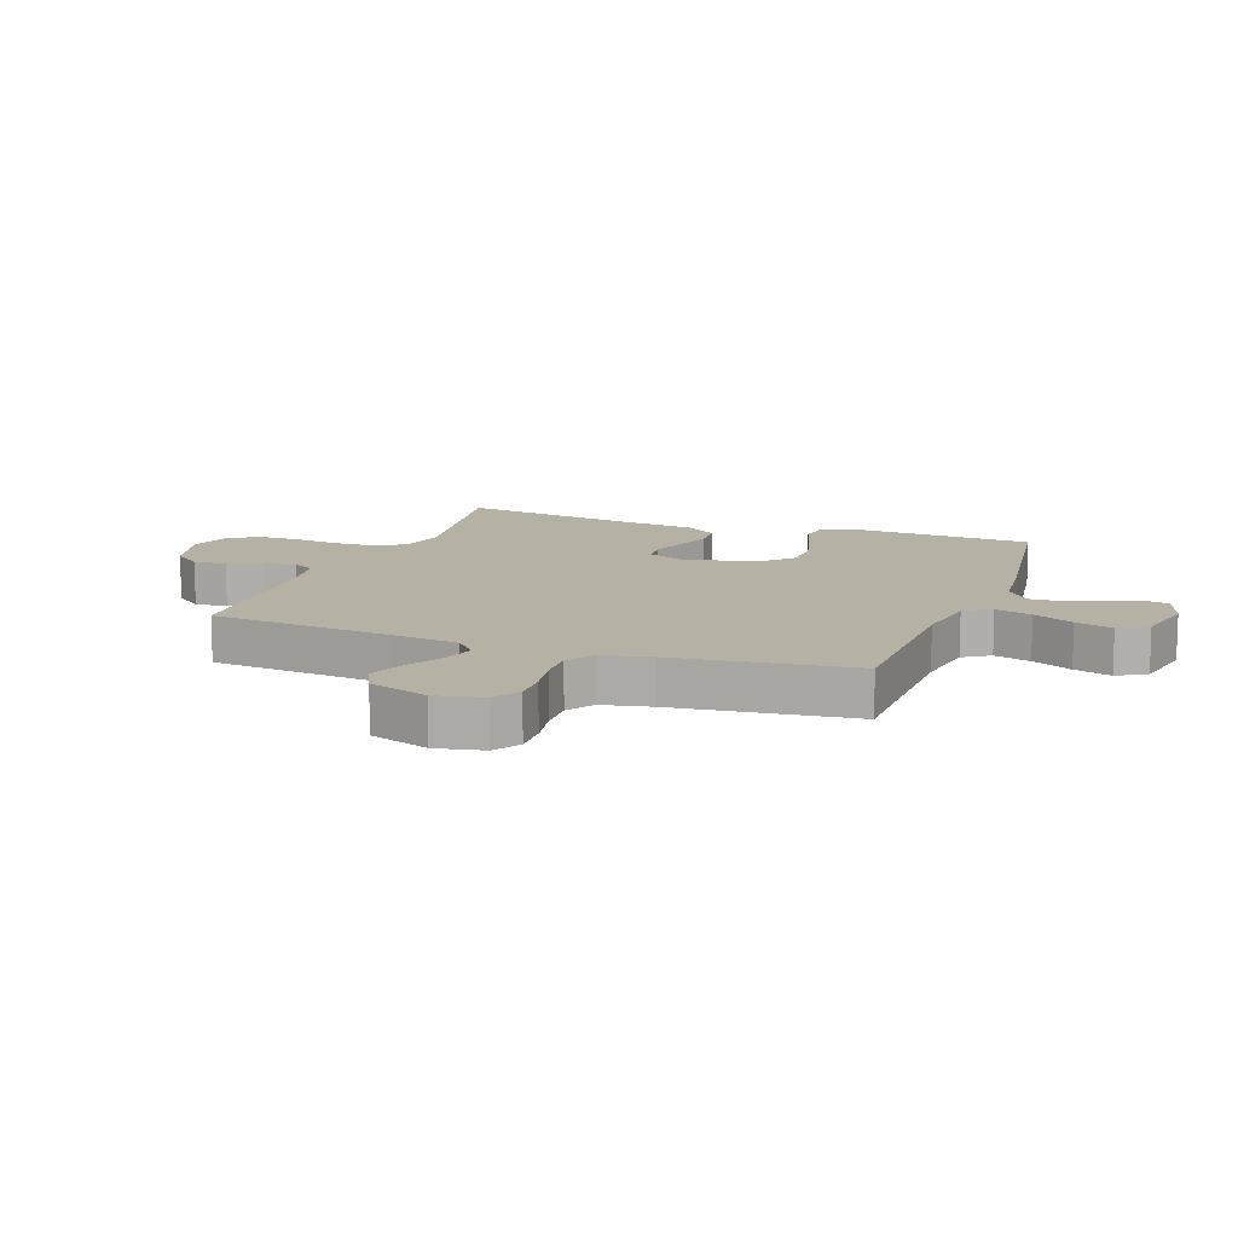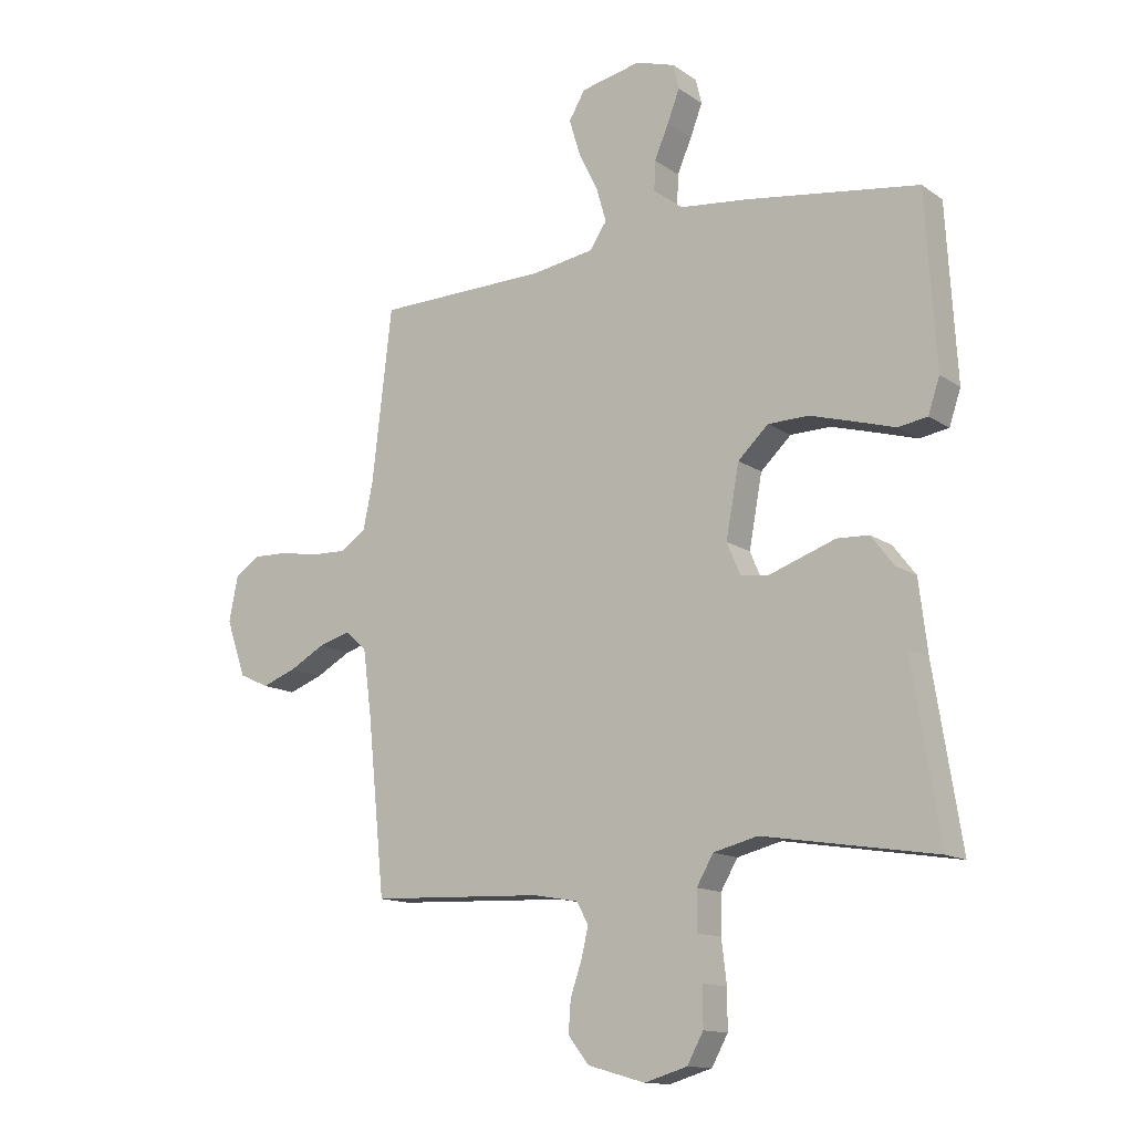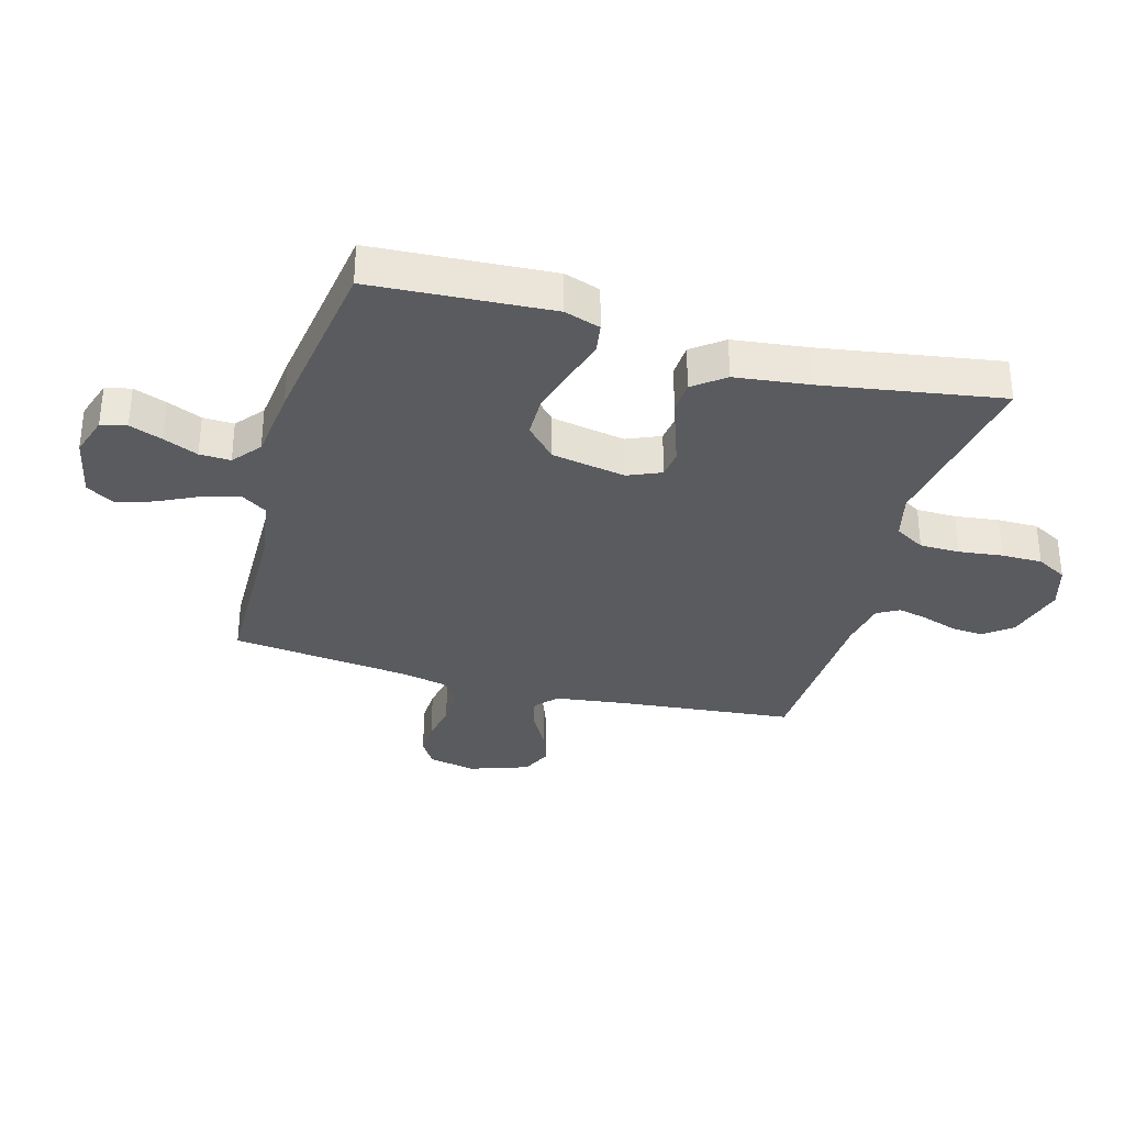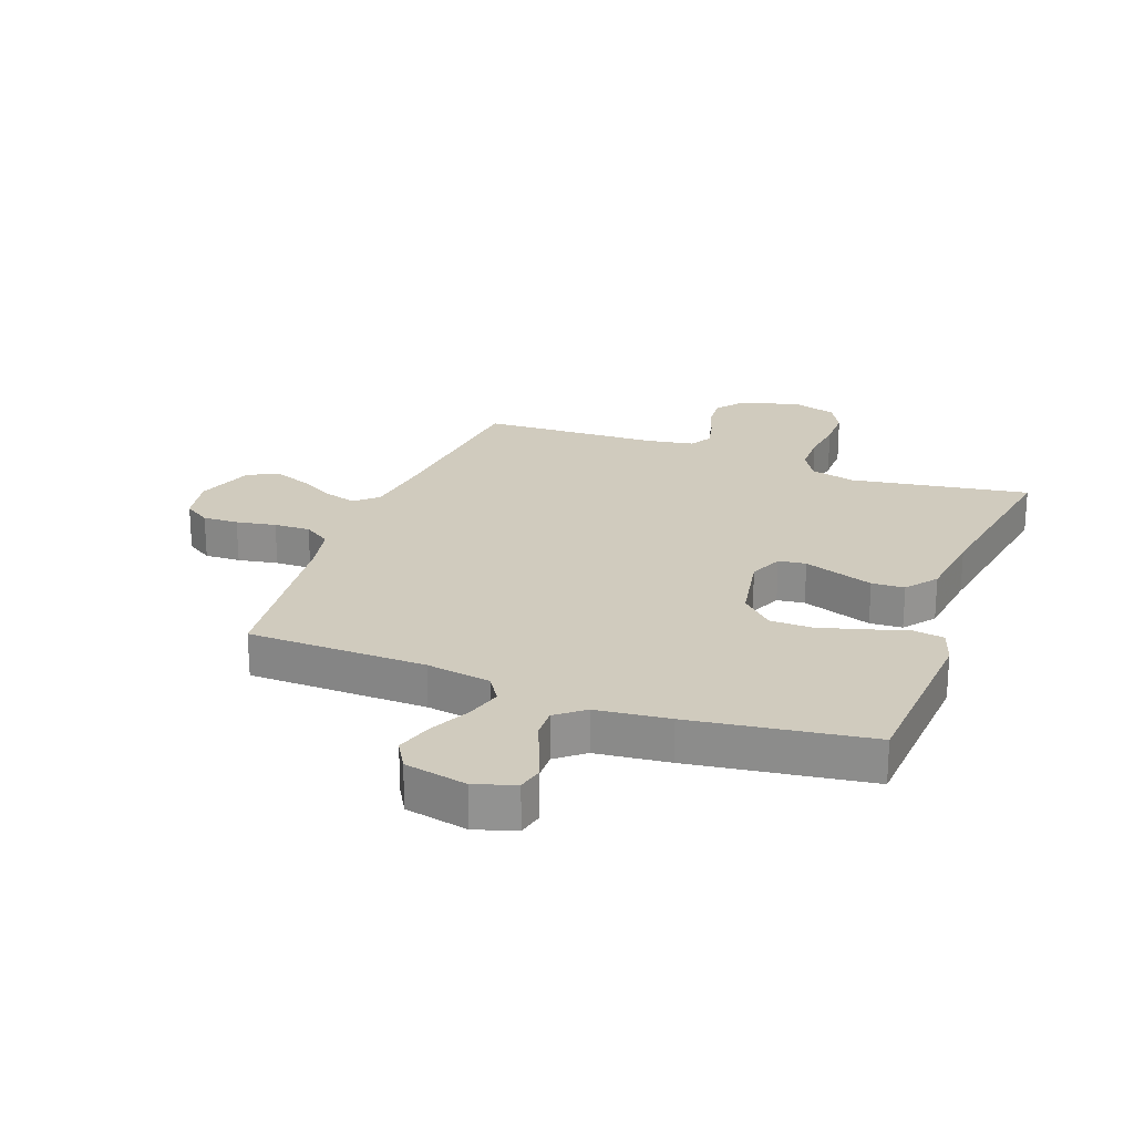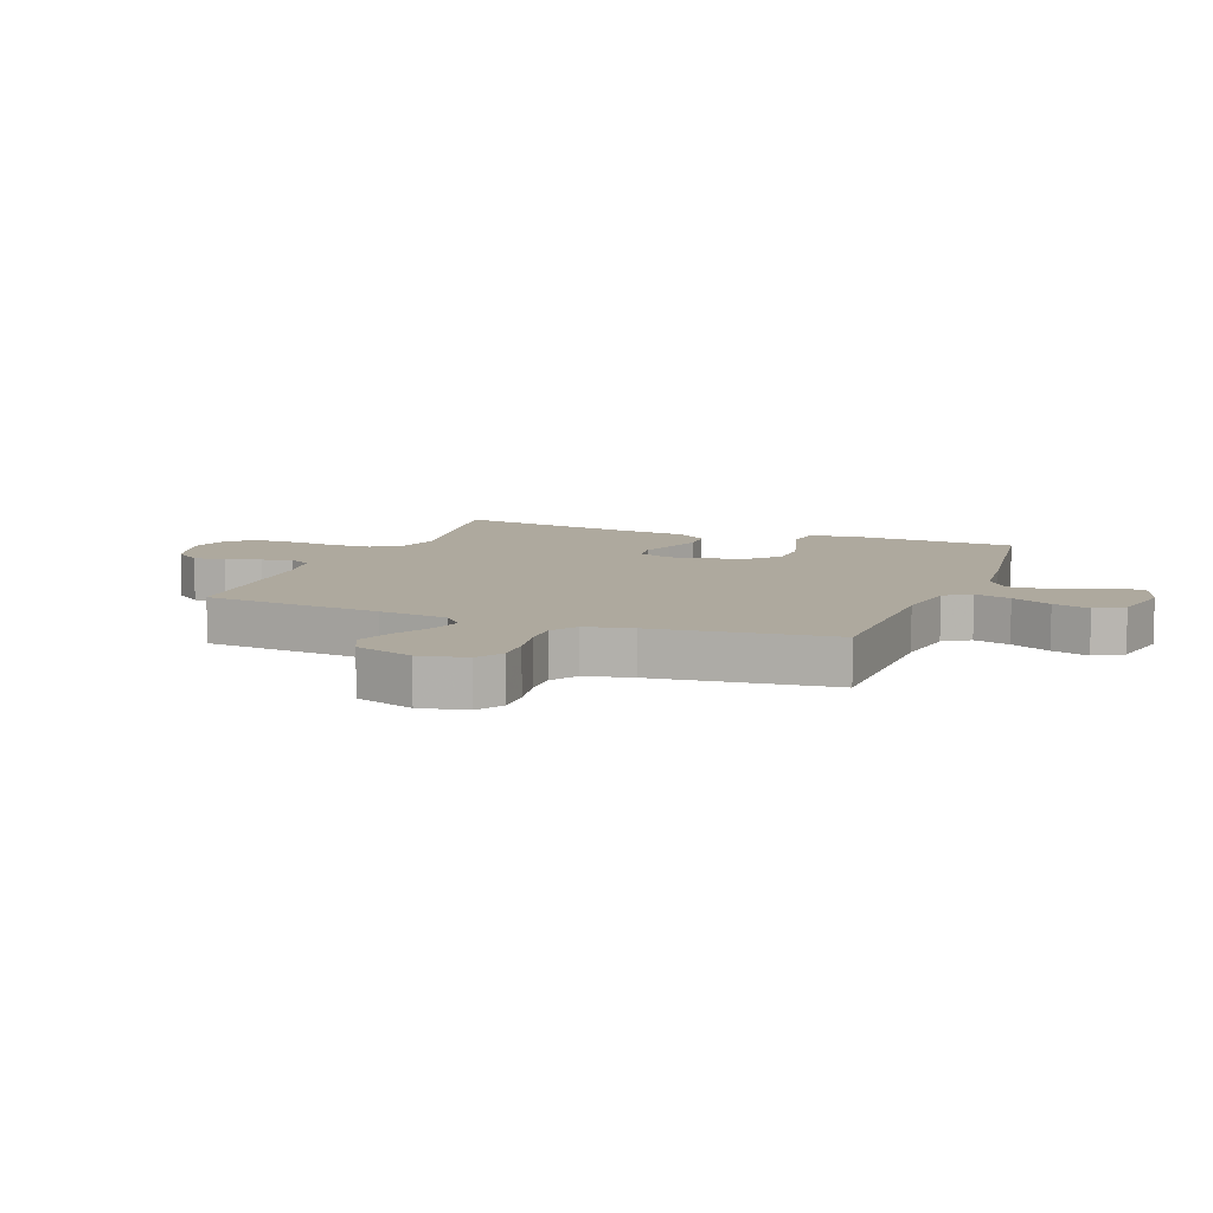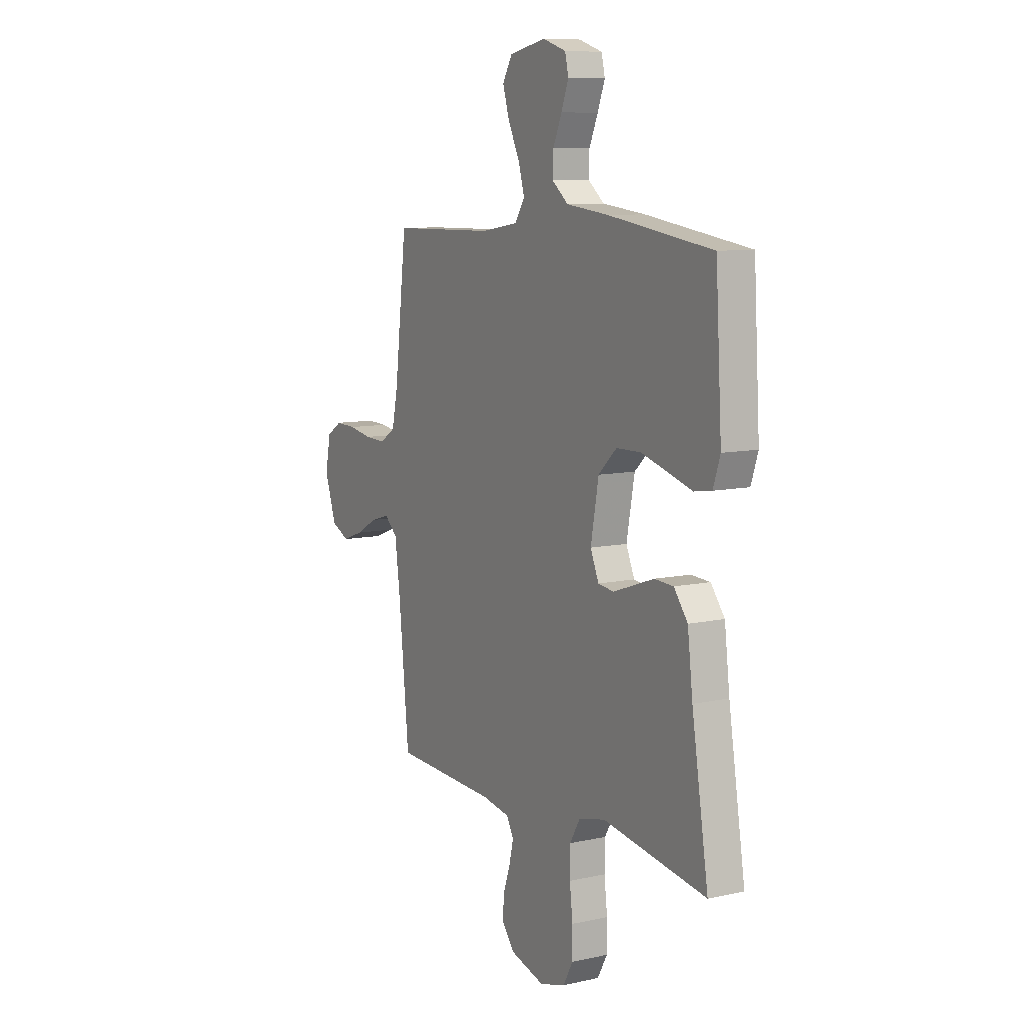
<metadata>
{"format":"obj","ext":"obj","renderer":"f3d","projection":"perspective","resolution":1024,"background":"white","views":[{"elev":12.0,"azim":-69.9,"up":"+Y"},{"elev":-13.6,"azim":34.2,"up":"+Z"},{"elev":-33.0,"azim":74.4,"up":"+Y"},{"elev":23.3,"azim":20.6,"up":"+Y"},{"elev":9.0,"azim":-69.1,"up":"+Y"},{"elev":9.2,"azim":59.8,"up":"+Z"}]}
</metadata>
<code>
v 0.5 0.07 0.5
v 0.518 0.07 0.2
v 0.498 0.07 0.14
v 0.447 0.07 0.132
v 0.377 0.07 0.153
v 0.301 0.07 0.175
v 0.23 0.07 0.174
v 0.177 0.07 0.124
v 0.154 0.07 0
v 0.178 0.07 -0.056
v 0.224 0.07 -0.062
v 0.281 0.07 -0.042
v 0.342 0.07 -0.021
v 0.397 0.07 -0.024
v 0.437 0.07 -0.076
v 0.452 0.07 -0.2
v 0.5 0.07 -0.5
v 0.2 0.07 -0.451
v 0.123 0.07 -0.47
v 0.094 0.07 -0.52
v 0.093 0.07 -0.587
v 0.102 0.07 -0.661
v 0.102 0.07 -0.729
v 0.074 0.07 -0.78
v 0 0.07 -0.802
v -0.1 0.07 -0.774
v -0.136 0.07 -0.728
v -0.132 0.07 -0.673
v -0.112 0.07 -0.615
v -0.1 0.07 -0.564
v -0.121 0.07 -0.527
v -0.2 0.07 -0.513
v -0.5 0.07 -0.5
v -0.53 0.07 -0.2
v -0.545 0.07 -0.085
v -0.583 0.07 -0.051
v -0.637 0.07 -0.067
v -0.699 0.07 -0.101
v -0.759 0.07 -0.123
v -0.811 0.07 -0.099
v -0.845 0.07 0
v -0.829 0.07 0.079
v -0.785 0.07 0.107
v -0.725 0.07 0.105
v -0.658 0.07 0.093
v -0.597 0.07 0.091
v -0.552 0.07 0.12
v -0.535 0.07 0.2
v -0.5 0.07 0.5
v -0.2 0.07 0.505
v -0.092 0.07 0.522
v -0.063 0.07 0.566
v -0.081 0.07 0.627
v -0.114 0.07 0.694
v -0.133 0.07 0.756
v -0.105 0.07 0.804
v 0 0.07 0.826
v 0.068 0.07 0.804
v 0.078 0.07 0.761
v 0.057 0.07 0.706
v 0.032 0.07 0.648
v 0.03 0.07 0.596
v 0.077 0.07 0.558
v 0.2 0.07 0.544
v 0.5 0 0.5
v 0.518 0 0.2
v 0.498 0 0.14
v 0.447 0 0.132
v 0.377 0 0.153
v 0.301 0 0.175
v 0.23 0 0.174
v 0.177 0 0.124
v 0.154 0 0
v 0.178 0 -0.056
v 0.224 0 -0.062
v 0.281 0 -0.042
v 0.342 0 -0.021
v 0.397 0 -0.024
v 0.437 0 -0.076
v 0.452 0 -0.2
v 0.5 0 -0.5
v 0.2 0 -0.451
v 0.123 0 -0.47
v 0.094 0 -0.52
v 0.093 0 -0.587
v 0.102 0 -0.661
v 0.102 0 -0.729
v 0.074 0 -0.78
v 0 0 -0.802
v -0.1 0 -0.774
v -0.136 0 -0.728
v -0.132 0 -0.673
v -0.112 0 -0.615
v -0.1 0 -0.564
v -0.121 0 -0.527
v -0.2 0 -0.513
v -0.5 0 -0.5
v -0.53 0 -0.2
v -0.545 0 -0.085
v -0.583 0 -0.051
v -0.637 0 -0.067
v -0.699 0 -0.101
v -0.759 0 -0.123
v -0.811 0 -0.099
v -0.845 0 0
v -0.829 0 0.079
v -0.785 0 0.107
v -0.725 0 0.105
v -0.658 0 0.093
v -0.597 0 0.091
v -0.552 0 0.12
v -0.535 0 0.2
v -0.5 0 0.5
v -0.2 0 0.505
v -0.092 0 0.522
v -0.063 0 0.566
v -0.081 0 0.627
v -0.114 0 0.694
v -0.133 0 0.756
v -0.105 0 0.804
v 0 0 0.826
v 0.068 0 0.804
v 0.078 0 0.761
v 0.057 0 0.706
v 0.032 0 0.648
v 0.03 0 0.596
v 0.077 0 0.558
v 0.2 0 0.544
f 3 4 5
f 2 3 5
f 1 2 5
f 64 1 5
f 63 64 5
f 62 63 5 6
f 59 60 61
f 58 59 61
f 57 58 61
f 56 57 61
f 55 56 61
f 54 55 61
f 53 54 61
f 52 53 61 62
f 62 6 7
f 52 62 7
f 51 52 7
f 48 49 50
f 51 7 8
f 50 51 8
f 48 50 8
f 47 48 8
f 43 44 45
f 42 43 45
f 41 42 45
f 40 41 45
f 39 40 45
f 38 39 45
f 37 38 45
f 36 37 45 46
f 47 8 9
f 46 47 9
f 36 46 9
f 35 36 9
f 32 33 34
f 35 9 10
f 34 35 10
f 32 34 10
f 31 32 10
f 27 28 29
f 26 27 29
f 25 26 29
f 24 25 29
f 23 24 29
f 22 23 29
f 21 22 29
f 20 21 29 30
f 31 10 11
f 30 31 11
f 20 30 11
f 19 20 11
f 16 17 18
f 16 18 19
f 15 16 19
f 14 15 19
f 13 14 19
f 12 13 19
f 11 12 19
f 69 68 67
f 69 67 66
f 69 66 65
f 69 65 128
f 69 128 127
f 70 69 127 126
f 125 124 123
f 125 123 122
f 125 122 121
f 125 121 120
f 125 120 119
f 125 119 118
f 125 118 117
f 126 125 117 116
f 71 70 126
f 71 126 116
f 71 116 115
f 114 113 112
f 72 71 115
f 72 115 114
f 72 114 112
f 72 112 111
f 109 108 107
f 109 107 106
f 109 106 105
f 109 105 104
f 109 104 103
f 109 103 102
f 109 102 101
f 110 109 101 100
f 73 72 111
f 73 111 110
f 73 110 100
f 73 100 99
f 98 97 96
f 74 73 99
f 74 99 98
f 74 98 96
f 74 96 95
f 93 92 91
f 93 91 90
f 93 90 89
f 93 89 88
f 93 88 87
f 93 87 86
f 93 86 85
f 94 93 85 84
f 75 74 95
f 75 95 94
f 75 94 84
f 75 84 83
f 82 81 80
f 83 82 80
f 83 80 79
f 83 79 78
f 83 78 77
f 83 77 76
f 83 76 75
f 1 65 66 2
f 2 66 67 3
f 3 67 68 4
f 4 68 69 5
f 5 69 70 6
f 6 70 71 7
f 7 71 72 8
f 8 72 73 9
f 9 73 74 10
f 10 74 75 11
f 11 75 76 12
f 12 76 77 13
f 13 77 78 14
f 14 78 79 15
f 15 79 80 16
f 16 80 81 17
f 17 81 82 18
f 18 82 83 19
f 19 83 84 20
f 20 84 85 21
f 21 85 86 22
f 22 86 87 23
f 23 87 88 24
f 24 88 89 25
f 25 89 90 26
f 26 90 91 27
f 27 91 92 28
f 28 92 93 29
f 29 93 94 30
f 30 94 95 31
f 31 95 96 32
f 32 96 97 33
f 33 97 98 34
f 34 98 99 35
f 35 99 100 36
f 36 100 101 37
f 37 101 102 38
f 38 102 103 39
f 39 103 104 40
f 40 104 105 41
f 41 105 106 42
f 42 106 107 43
f 43 107 108 44
f 44 108 109 45
f 45 109 110 46
f 46 110 111 47
f 47 111 112 48
f 48 112 113 49
f 49 113 114 50
f 50 114 115 51
f 51 115 116 52
f 52 116 117 53
f 53 117 118 54
f 54 118 119 55
f 55 119 120 56
f 56 120 121 57
f 57 121 122 58
f 58 122 123 59
f 59 123 124 60
f 60 124 125 61
f 61 125 126 62
f 62 126 127 63
f 63 127 128 64
f 64 128 65 1

</code>
